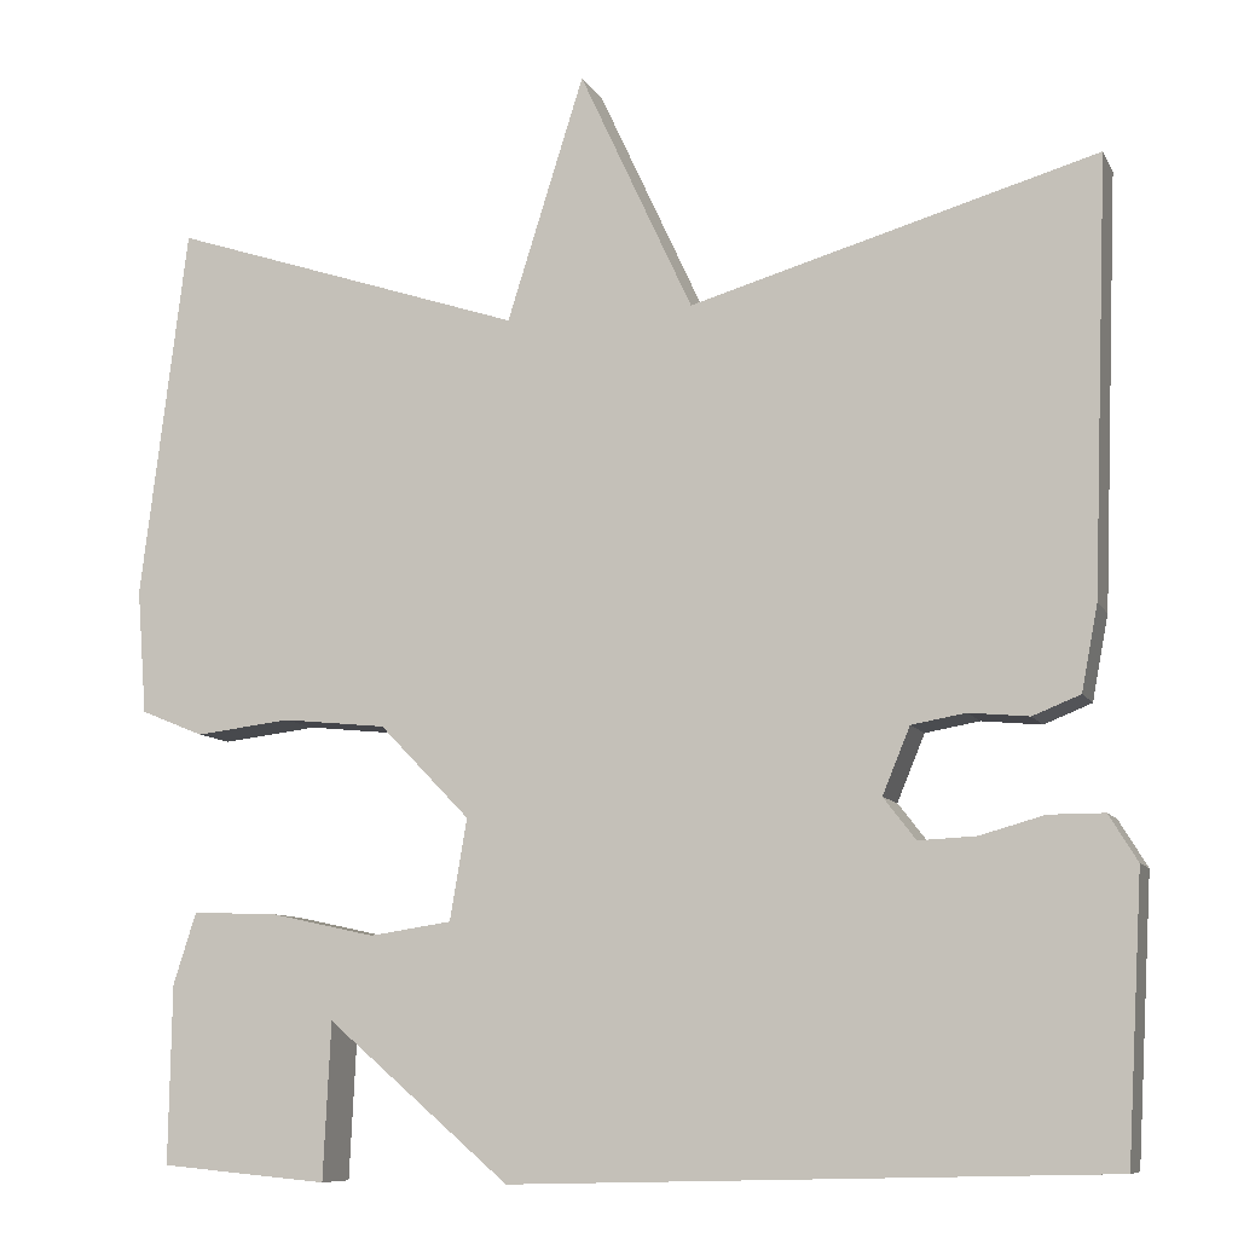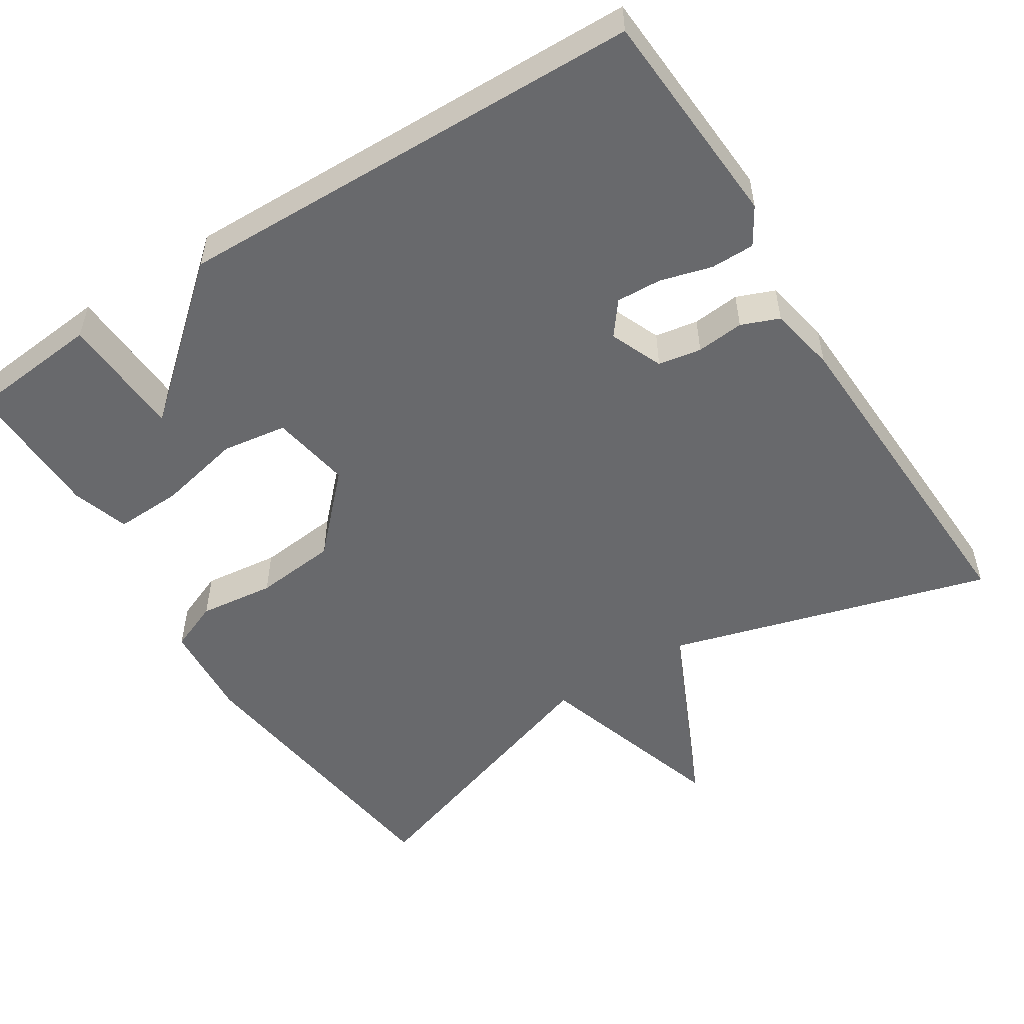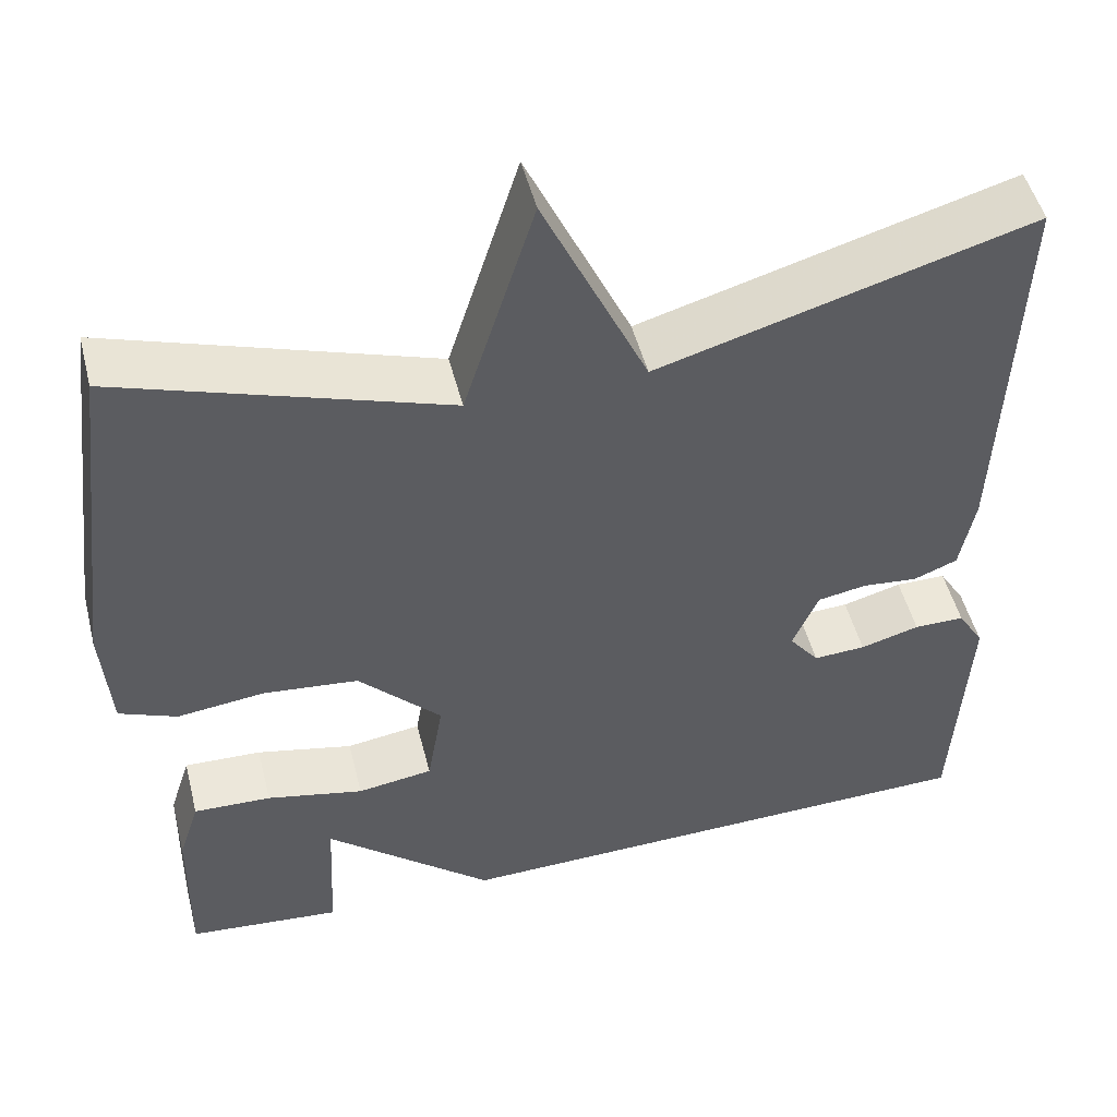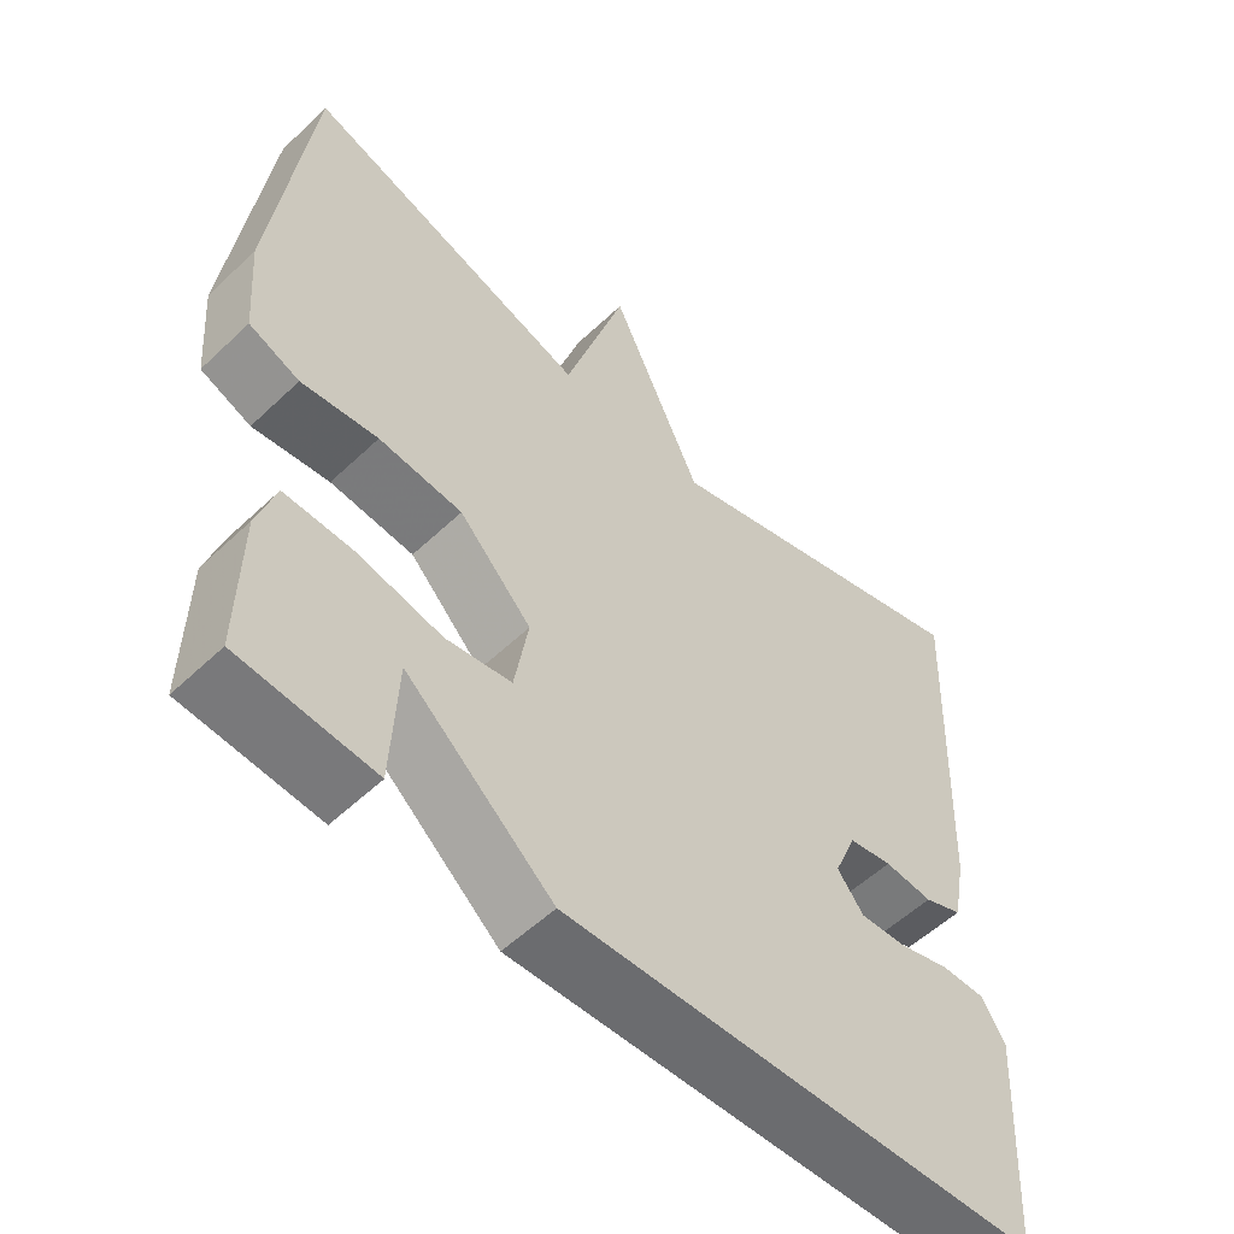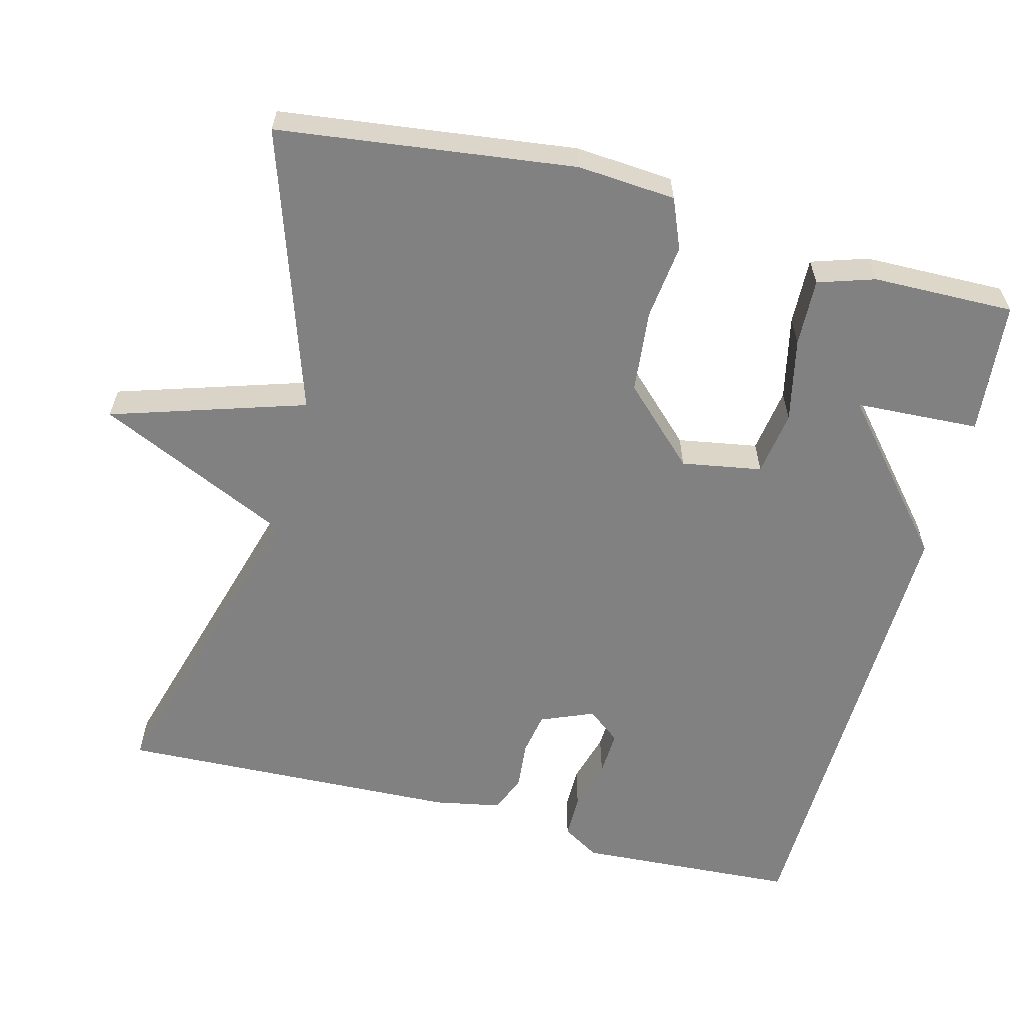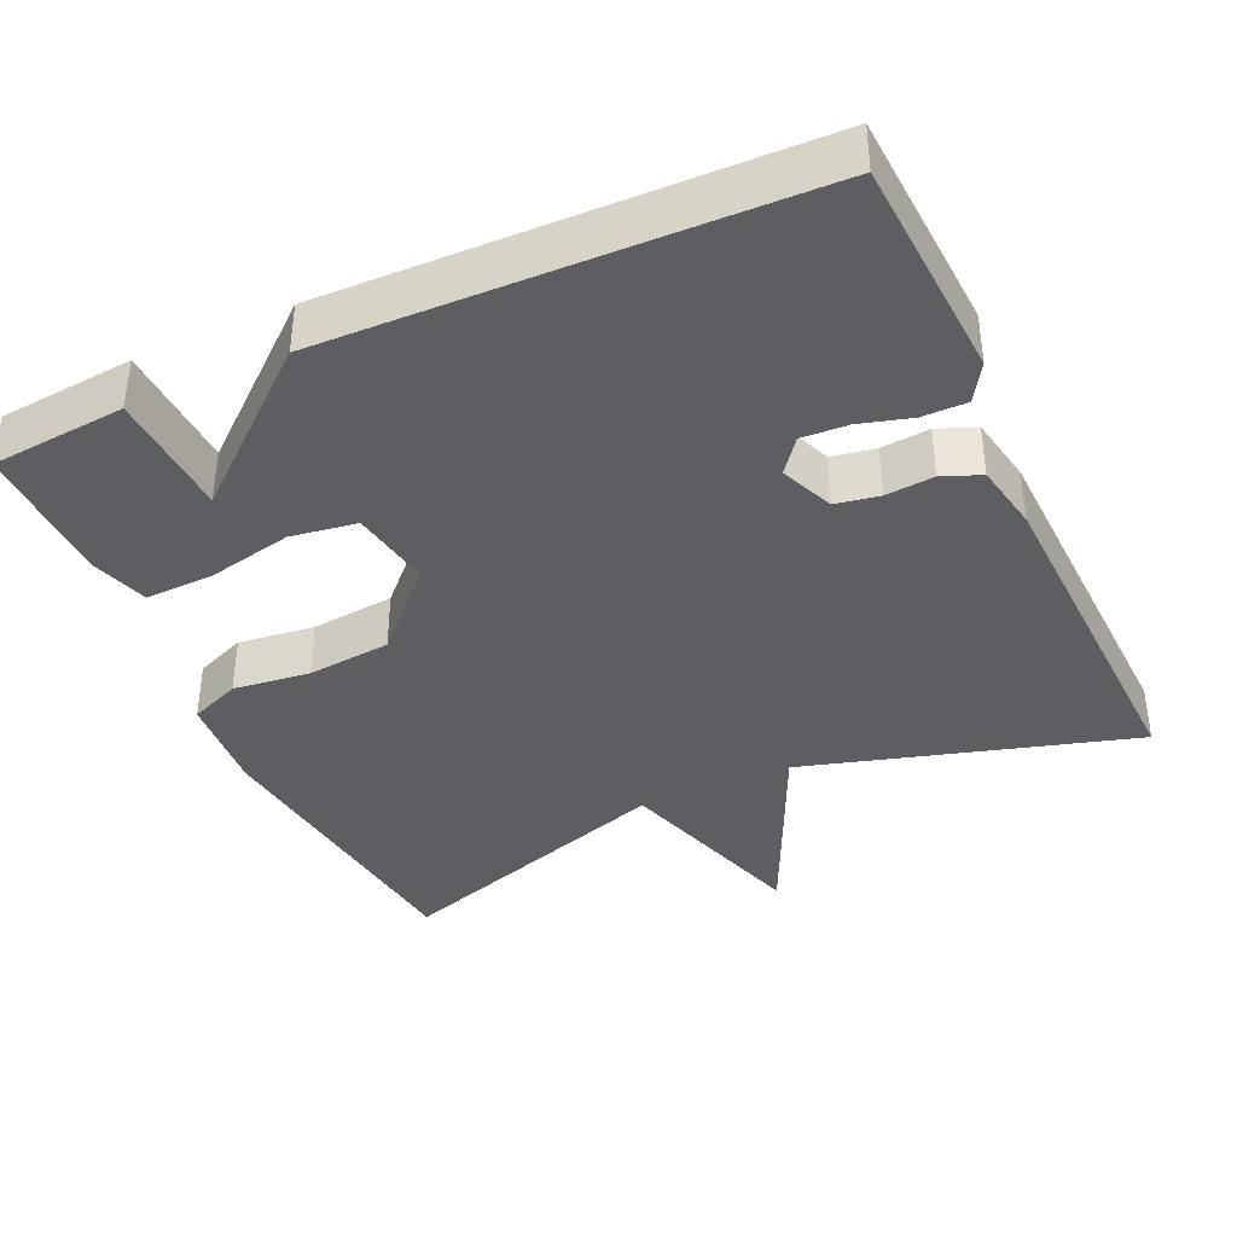
<metadata>
{"format":"obj","ext":"obj","renderer":"f3d","projection":"perspective","resolution":1024,"background":"white","views":[{"elev":-9.0,"azim":-162.4,"up":"+Z"},{"elev":-52.7,"azim":-147.5,"up":"+Y"},{"elev":49.7,"azim":165.9,"up":"+Z"},{"elev":-54.7,"azim":135.0,"up":"+Z"},{"elev":-60.5,"azim":75.5,"up":"+Y"},{"elev":-38.6,"azim":-155.6,"up":"+Y"}]}
</metadata>
<code>
v -0.5 0.07 -0.5
v -0.517 0.07 -0.208
v -0.487 0.07 -0.159
v -0.429 0.07 -0.159
v -0.361 0.07 -0.178
v -0.301 0.07 -0.181
v -0.267 0.07 -0.137
v -0.296 0.07 -0.067
v -0.353 0.07 -0.057
v -0.416 0.07 -0.063
v -0.466 0.07 -0.043
v -0.483 0.07 0.046
v -0.5 0.07 0.5
v -0.073 0.07 0.377
v 0.046 0.07 0.634
v 0.127 0.07 0.377
v 0.5 0.07 0.5
v 0.549 0.07 0.108
v 0.539 0.07 -0.022
v 0.473 0.07 -0.049
v 0.373 0.07 -0.037
v 0.264 0.07 -0.048
v 0.169 0.07 -0.146
v 0.187 0.07 -0.252
v 0.273 0.07 -0.265
v 0.384 0.07 -0.241
v 0.473 0.07 -0.238
v 0.497 0.07 -0.313
v 0.5 0.07 -0.5
v 0.324 0.07 -0.516
v 0.316 0.07 -0.352
v 0.124 0.07 -0.516
v -0.5 0 -0.5
v -0.517 0 -0.208
v -0.487 0 -0.159
v -0.429 0 -0.159
v -0.361 0 -0.178
v -0.301 0 -0.181
v -0.267 0 -0.137
v -0.296 0 -0.067
v -0.353 0 -0.057
v -0.416 0 -0.063
v -0.466 0 -0.043
v -0.483 0 0.046
v -0.5 0 0.5
v -0.073 0 0.377
v 0.046 0 0.634
v 0.127 0 0.377
v 0.5 0 0.5
v 0.549 0 0.108
v 0.539 0 -0.022
v 0.473 0 -0.049
v 0.373 0 -0.037
v 0.264 0 -0.048
v 0.169 0 -0.146
v 0.187 0 -0.252
v 0.273 0 -0.265
v 0.384 0 -0.241
v 0.473 0 -0.238
v 0.497 0 -0.313
v 0.5 0 -0.5
v 0.324 0 -0.516
v 0.316 0 -0.352
v 0.124 0 -0.516
f 1 2 3
f 32 1 3
f 31 32 3
f 29 30 31
f 28 29 31
f 27 28 31
f 26 27 31
f 25 26 31
f 24 25 31
f 19 20 21
f 18 19 21
f 17 18 21
f 16 17 21
f 16 21 22
f 14 15 16
f 14 16 22 23
f 12 13 14
f 11 12 14
f 10 11 14
f 9 10 14
f 8 9 14 23
f 3 4 5
f 31 3 5
f 24 31 5 6
f 7 8 23 24
f 6 7 24
f 35 34 33
f 35 33 64
f 35 64 63
f 63 62 61
f 63 61 60
f 63 60 59
f 63 59 58
f 63 58 57
f 63 57 56
f 53 52 51
f 53 51 50
f 53 50 49
f 53 49 48
f 54 53 48
f 48 47 46
f 55 54 48 46
f 46 45 44
f 46 44 43
f 46 43 42
f 46 42 41
f 55 46 41 40
f 37 36 35
f 37 35 63
f 38 37 63 56
f 56 55 40 39
f 56 39 38
f 1 33 34 2
f 2 34 35 3
f 3 35 36 4
f 4 36 37 5
f 5 37 38 6
f 6 38 39 7
f 7 39 40 8
f 8 40 41 9
f 9 41 42 10
f 10 42 43 11
f 11 43 44 12
f 12 44 45 13
f 13 45 46 14
f 14 46 47 15
f 15 47 48 16
f 16 48 49 17
f 17 49 50 18
f 18 50 51 19
f 19 51 52 20
f 20 52 53 21
f 21 53 54 22
f 22 54 55 23
f 23 55 56 24
f 24 56 57 25
f 25 57 58 26
f 26 58 59 27
f 27 59 60 28
f 28 60 61 29
f 29 61 62 30
f 30 62 63 31
f 31 63 64 32
f 32 64 33 1

</code>
